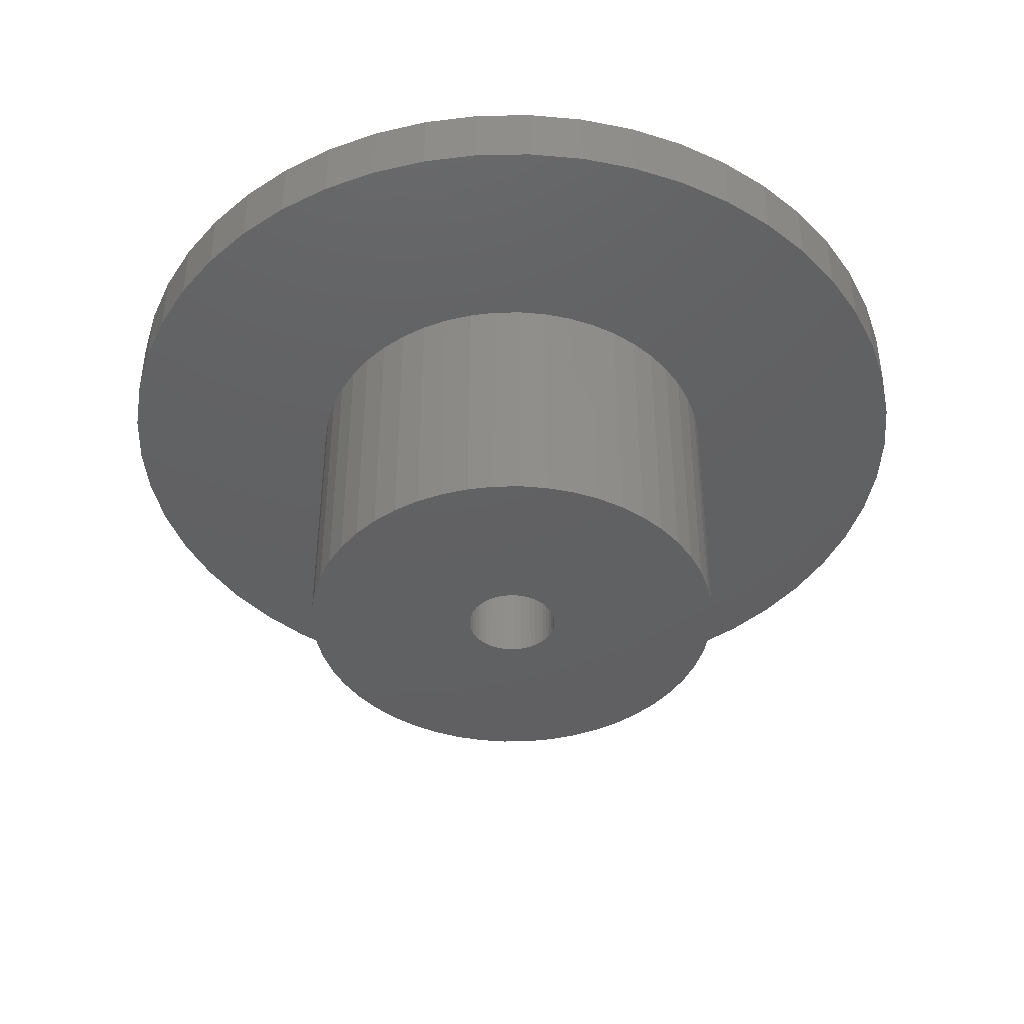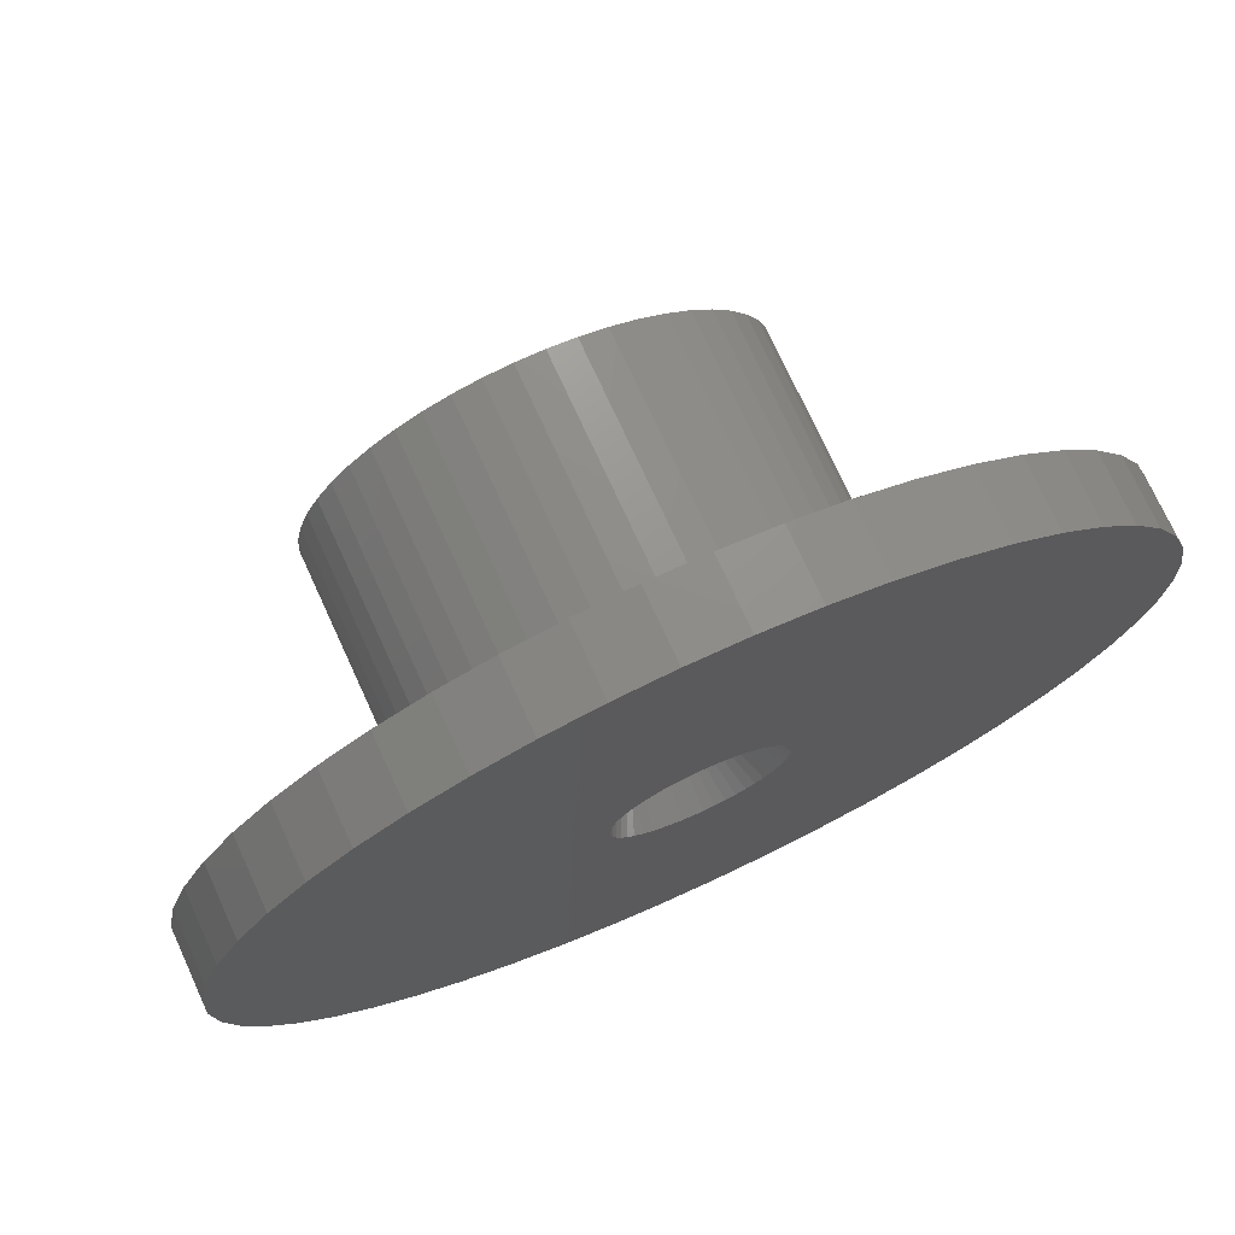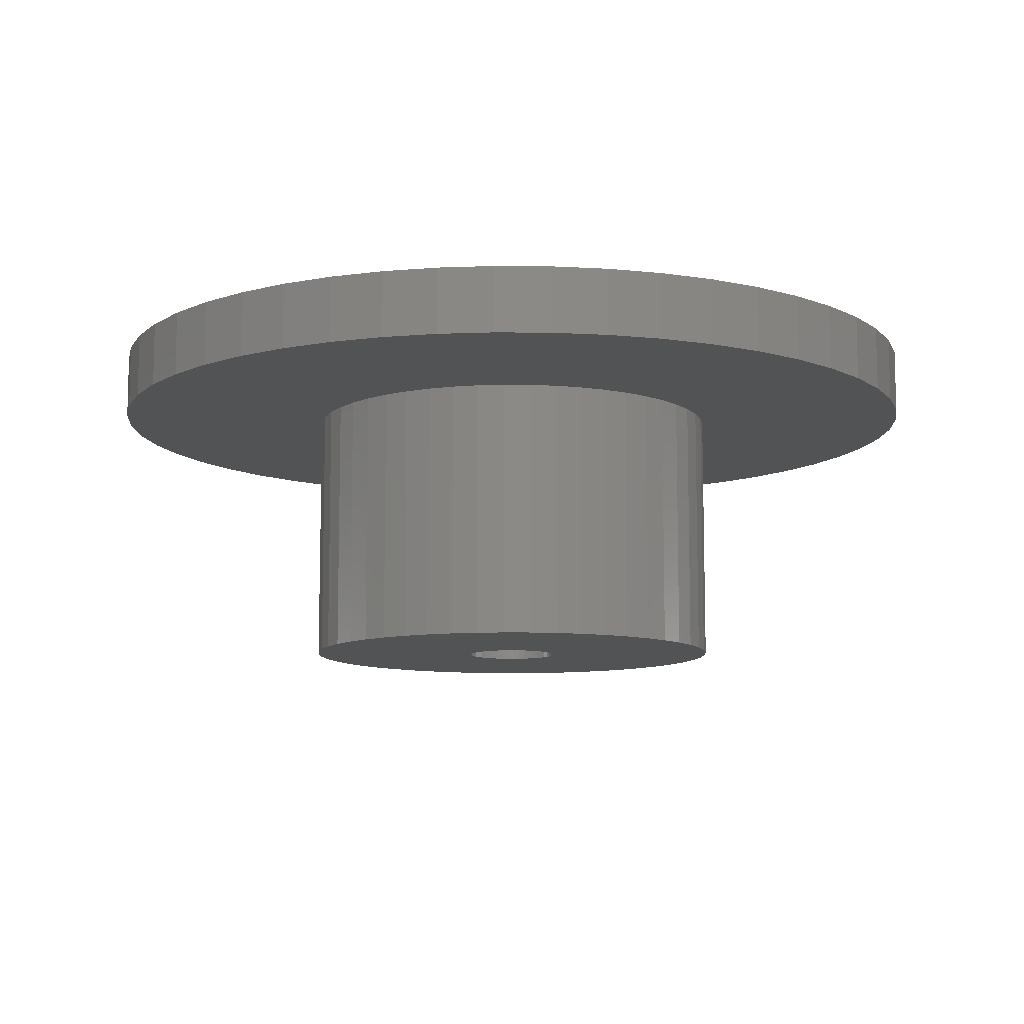
<metadata>
{"format":"stl","ext":"stl","renderer":"f3d","projection":"perspective","resolution":1024,"background":"white","views":[{"elev":-42.4,"azim":-27.6,"up":"+Z"},{"elev":74.0,"azim":-24.6,"up":"+Y"},{"elev":-9.8,"azim":-138.2,"up":"+Z"}]}
</metadata>
<code>
# stl→obj: 350 verts, 700 faces
v 10 0 -3
v 9.921 1.253 -15
v 9.921 1.253 -3
v 10 0 -15
v -10 0 -15
v -9.921 1.253 -3
v -9.921 1.253 -15
v -10 0 -3
v 0.6279 9.98 -15
v -0.6279 9.98 -3
v 0.6279 9.98 -3
v -0.6279 9.98 -15
v -0.6279 -9.98 -15
v 0.6279 -9.98 -3
v -0.6279 -9.98 -3
v 0.6279 -9.98 -15
v 7.29 6.845 -15
v 6.374 7.705 -3
v 7.29 6.845 -3
v 6.374 7.705 -15
v -6.374 7.705 -15
v -7.29 6.845 -3
v -6.374 7.705 -3
v -7.29 6.845 -15
v -3.09 9.511 -15
v -4.258 9.048 -3
v -3.09 9.511 -3
v -4.258 9.048 -15
v 9.298 3.681 -3
v 8.763 4.818 -15
v 8.763 4.818 -3
v 9.298 3.681 -15
v 8.09 5.878 -15
v 8.09 5.878 -3
v 4.258 9.048 -15
v 3.09 9.511 -3
v 4.258 9.048 -3
v 3.09 9.511 -15
v 1.874 9.823 -3
v 1.874 9.823 -15
v 5.358 8.443 -15
v 5.358 8.443 -3
v -9.298 3.681 -15
v -8.763 4.818 -3
v -8.763 4.818 -15
v -9.298 3.681 -3
v -8.09 5.878 -15
v -8.09 5.878 -3
v -9.686 2.487 -15
v -9.686 2.487 -3
v -5.358 8.443 -3
v -5.358 8.443 -15
v -1.874 9.823 -3
v -1.874 9.823 -15
v 1.874 -9.823 -3
v 1.874 -9.823 -15
v 3.09 -9.511 -15
v 4.258 -9.048 -3
v 3.09 -9.511 -3
v 4.258 -9.048 -15
v 9.686 2.487 -3
v 9.686 2.487 -15
v 3.75 0 0
v 20 0 0
v 19.84 2.507 0
v 3.72 0.47 0
v 19.37 4.974 0
v 19.84 -2.507 0
v 3.632 0.9326 0
v 18.6 7.362 0
v 3.72 -0.47 0
v 3.487 1.38 0
v 17.53 9.635 0
v 19.37 -4.974 0
v 3.286 1.807 0
v 16.18 11.76 0
v 3.632 -0.9326 0
v 3.034 2.204 0
v 14.58 13.69 0
v 18.6 -7.362 0
v 2.734 2.567 0
v 12.75 15.41 0
v 3.487 -1.38 0
v 2.39 2.889 0
v 10.72 16.89 0
v 17.53 -9.635 0
v 2.009 3.166 0
v 8.516 18.1 0
v 3.286 -1.807 0
v 1.597 3.393 0
v 6.18 19.02 0
v 16.18 -11.76 0
v 3.034 -2.204 0
v 1.159 3.566 0
v 3.748 19.65 0
v 0.7027 3.684 0
v 1.256 19.96 0
v 0.2355 3.743 0
v -0.2355 3.743 0
v -1.256 19.96 0
v -0.7027 3.684 0
v -3.748 19.65 0
v -1.159 3.566 0
v -6.18 19.02 0
v -1.597 3.393 0
v -8.516 18.1 0
v -2.009 3.166 0
v -10.72 16.89 0
v -2.39 2.889 0
v -12.75 15.41 0
v -2.734 2.567 0
v -14.58 13.69 0
v -3.034 2.204 0
v -16.18 11.76 0
v 14.58 -13.69 0
v 2.734 -2.567 0
v 12.75 -15.41 0
v 2.39 -2.889 0
v 10.72 -16.89 0
v 2.009 -3.166 0
v 8.516 -18.1 0
v 1.597 -3.393 0
v 6.18 -19.02 0
v 1.159 -3.566 0
v 3.748 -19.65 0
v 0.7027 -3.684 0
v 1.256 -19.96 0
v 0.2355 -3.743 0
v -0.2355 -3.743 0
v -1.256 -19.96 0
v -0.7027 -3.684 0
v -3.748 -19.65 0
v -1.159 -3.566 0
v -6.18 -19.02 0
v -1.597 -3.393 0
v -8.516 -18.1 0
v -2.009 -3.166 0
v -10.72 -16.89 0
v -2.39 -2.889 0
v -12.75 -15.41 0
v -2.734 -2.567 0
v -14.58 -13.69 0
v -3.034 -2.204 0
v -16.18 -11.76 0
v -3.286 -1.807 0
v -17.53 -9.635 0
v -3.487 -1.38 0
v -18.6 -7.362 0
v -3.632 -0.9326 0
v -19.37 -4.974 0
v -3.72 -0.47 0
v -19.84 -2.507 0
v -3.75 0 0
v -3.286 1.807 0
v -17.53 9.635 0
v -3.487 1.38 0
v -18.6 7.362 0
v -3.632 0.9326 0
v -19.37 4.974 0
v -3.72 0.47 0
v -19.84 2.507 0
v -20 0 0
v 5.358 -8.443 -3
v 5.358 -8.443 -15
v 7.29 -6.845 -3
v 8.09 -5.878 -15
v 8.09 -5.878 -3
v 7.29 -6.845 -15
v 9.298 -3.681 -3
v 9.686 -2.487 -15
v 9.686 -2.487 -3
v 9.298 -3.681 -15
v 9.921 -1.253 -15
v 9.921 -1.253 -3
v -7.29 -6.845 -15
v -6.374 -7.705 -3
v -7.29 -6.845 -3
v -6.374 -7.705 -15
v -8.763 -4.818 -15
v -9.298 -3.681 -3
v -9.298 -3.681 -15
v -8.763 -4.818 -3
v -8.09 -5.878 -3
v -8.09 -5.878 -15
v 2.125 0 -15
v 2.108 -0.2663 -15
v 2.058 -0.5285 -15
v 2.108 0.2663 -15
v 1.976 -0.7823 -15
v 8.763 -4.818 -15
v 1.862 -1.024 -15
v 2.058 0.5285 -15
v 1.719 -1.249 -15
v 1.549 -1.455 -15
v 6.374 -7.705 -15
v 1.976 0.7823 -15
v 1.355 -1.637 -15
v 1.139 -1.794 -15
v 1.862 1.024 -15
v 0.9048 -1.923 -15
v 1.719 1.249 -15
v 0.6567 -2.021 -15
v 0.3982 -2.087 -15
v 0.1334 -2.121 -15
v -0.1334 -2.121 -15
v -0.3982 -2.087 -15
v -1.874 -9.823 -15
v -0.6567 -2.021 -15
v -3.09 -9.511 -15
v -0.9048 -1.923 -15
v -4.258 -9.048 -15
v -1.139 -1.794 -15
v -5.358 -8.443 -15
v -1.355 -1.637 -15
v -1.549 -1.455 -15
v -1.719 -1.249 -15
v 1.549 1.455 -15
v 1.355 1.637 -15
v 1.139 1.794 -15
v 0.9048 1.923 -15
v 0.6567 2.021 -15
v 0.3982 2.087 -15
v 0.1334 2.121 -15
v -0.1334 2.121 -15
v -0.3982 2.087 -15
v -0.6567 2.021 -15
v -0.9048 1.923 -15
v -1.139 1.794 -15
v -1.355 1.637 -15
v -1.549 1.455 -15
v -1.719 1.249 -15
v -1.862 1.024 -15
v -1.976 0.7823 -15
v -2.058 0.5285 -15
v -2.108 0.2663 -15
v -2.125 0 -15
v -1.862 -1.024 -15
v -1.976 -0.7823 -15
v -2.058 -0.5285 -15
v -9.686 -2.487 -15
v -2.108 -0.2663 -15
v -9.921 -1.253 -15
v 8.763 -4.818 -3
v -9.686 -2.487 -3
v 6.374 -7.705 -3
v -1.874 -9.823 -3
v -3.09 -9.511 -3
v -9.921 -1.253 -3
v -4.258 -9.048 -3
v -5.358 -8.443 -3
v 17.53 9.635 -3
v 18.6 7.362 -3
v -19.37 4.974 -3
v -18.6 7.362 -3
v 16.18 11.76 -3
v 8.516 18.1 -3
v 6.18 19.02 -3
v -6.18 19.02 -3
v -8.516 18.1 -3
v -17.53 9.635 -3
v 20 0 -3
v 19.84 -2.507 -3
v 6.18 -19.02 -3
v 8.516 -18.1 -3
v 14.58 13.69 -3
v 12.75 15.41 -3
v 1.256 19.96 -3
v -1.256 19.96 -3
v 10.72 16.89 -3
v -16.18 11.76 -3
v -14.58 13.69 -3
v -10.72 16.89 -3
v -12.75 15.41 -3
v 19.84 2.507 -3
v 19.37 -4.974 -3
v 18.6 -7.362 -3
v 3.748 -19.65 -3
v 19.37 4.974 -3
v 3.748 19.65 -3
v -20 0 -3
v -19.84 2.507 -3
v -3.748 19.65 -3
v 1.256 -19.96 -3
v 10.72 -16.89 -3
v 16.18 -11.76 -3
v 14.58 -13.69 -3
v 17.53 -9.635 -3
v -1.256 -19.96 -3
v -8.516 -18.1 -3
v -6.18 -19.02 -3
v -19.84 -2.507 -3
v -18.6 -7.362 -3
v -19.37 -4.974 -3
v -14.58 -13.69 -3
v -16.18 -11.76 -3
v 12.75 -15.41 -3
v -12.75 -15.41 -3
v -3.748 -19.65 -3
v -10.72 -16.89 -3
v -17.53 -9.635 -3
v 0.1334 -2.121 -3
v 2.125 0 -3
v 2.108 0.2663 -3
v 2.108 -0.2663 -3
v -2.058 -0.5285 -3
v -2.108 -0.2663 -3
v -0.3982 2.087 -3
v 2.058 -0.5285 -3
v 1.719 -1.249 -3
v 1.549 -1.455 -3
v 0.9048 -1.923 -3
v 1.355 -1.637 -3
v -1.355 -1.637 -3
v 1.355 1.637 -3
v -1.355 1.637 -3
v 1.976 -0.7823 -3
v 0.6567 -2.021 -3
v 0.3982 -2.087 -3
v -0.9048 -1.923 -3
v -1.139 1.794 -3
v -0.9048 1.923 -3
v 1.862 -1.024 -3
v -0.3982 -2.087 -3
v -1.139 -1.794 -3
v -1.719 -1.249 -3
v 0.9048 1.923 -3
v 0.6567 2.021 -3
v 0.3982 2.087 -3
v -2.058 0.5285 -3
v -1.862 1.024 -3
v -1.719 1.249 -3
v 1.139 -1.794 -3
v -1.862 -1.024 -3
v -1.976 -0.7823 -3
v -0.6567 -2.021 -3
v -1.549 -1.455 -3
v 1.719 1.249 -3
v 1.862 1.024 -3
v 0.1334 2.121 -3
v -2.125 0 -3
v -1.976 0.7823 -3
v -1.549 1.455 -3
v -0.6567 2.021 -3
v -0.1334 -2.121 -3
v 1.976 0.7823 -3
v 1.139 1.794 -3
v 2.058 0.5285 -3
v 1.549 1.455 -3
v -0.1334 2.121 -3
v -2.108 0.2663 -3
f 1 2 3
f 2 1 4
f 5 6 7
f 6 5 8
f 9 10 11
f 10 9 12
f 13 14 15
f 14 13 16
f 17 18 19
f 18 17 20
f 21 22 23
f 22 21 24
f 25 26 27
f 26 25 28
f 29 30 31
f 30 29 32
f 31 33 34
f 33 31 30
f 35 36 37
f 36 35 38
f 38 39 36
f 39 38 40
f 41 37 42
f 37 41 35
f 43 44 45
f 44 43 46
f 47 22 24
f 22 47 48
f 49 46 43
f 46 49 50
f 28 51 26
f 51 28 52
f 12 53 10
f 53 12 54
f 16 55 14
f 55 16 56
f 57 58 59
f 58 57 60
f 61 32 29
f 32 61 62
f 3 62 61
f 62 3 2
f 34 17 19
f 17 34 33
f 40 11 39
f 11 40 9
f 20 42 18
f 42 20 41
f 45 48 47
f 48 45 44
f 7 50 49
f 50 7 6
f 63 64 65
f 66 65 67
f 64 63 68
f 69 67 70
f 71 68 63
f 72 70 73
f 68 71 74
f 75 73 76
f 77 74 71
f 78 76 79
f 74 77 80
f 81 79 82
f 83 80 77
f 84 82 85
f 80 83 86
f 87 85 88
f 89 86 83
f 90 88 91
f 86 89 92
f 93 92 89
f 94 91 95
f 65 66 63
f 67 69 66
f 70 72 69
f 73 75 72
f 76 78 75
f 79 81 78
f 82 84 81
f 85 87 84
f 88 90 87
f 96 95 97
f 91 94 90
f 95 96 94
f 97 98 96
f 97 99 98
f 100 99 97
f 99 100 101
f 102 101 100
f 101 102 103
f 104 103 102
f 103 104 105
f 106 105 104
f 105 106 107
f 108 107 106
f 107 108 109
f 110 109 108
f 109 110 111
f 112 111 110
f 111 112 113
f 114 113 112
f 92 93 115
f 116 115 93
f 115 116 117
f 118 117 116
f 117 118 119
f 120 119 118
f 119 120 121
f 122 121 120
f 121 122 123
f 124 123 122
f 123 124 125
f 126 125 124
f 125 126 127
f 128 127 126
f 129 127 128
f 130 129 131
f 132 131 133
f 129 130 127
f 134 133 135
f 136 135 137
f 138 137 139
f 140 139 141
f 142 141 143
f 144 143 145
f 146 145 147
f 148 147 149
f 150 149 151
f 131 132 130
f 152 151 153
f 113 114 154
f 133 134 132
f 155 154 114
f 135 136 134
f 154 155 156
f 137 138 136
f 157 156 155
f 139 140 138
f 156 157 158
f 141 142 140
f 159 158 157
f 143 144 142
f 158 159 160
f 145 146 144
f 161 160 159
f 147 148 146
f 160 161 153
f 149 150 148
f 162 153 161
f 151 152 150
f 153 162 152
f 52 23 51
f 23 52 21
f 54 27 53
f 27 54 25
f 60 163 58
f 163 60 164
f 165 166 167
f 166 165 168
f 169 170 171
f 170 169 172
f 171 173 174
f 173 171 170
f 175 176 177
f 176 175 178
f 179 180 181
f 180 179 182
f 175 183 184
f 183 175 177
f 185 4 173
f 186 173 170
f 4 185 2
f 187 170 172
f 188 2 185
f 189 172 190
f 2 188 62
f 191 190 166
f 192 62 188
f 193 166 168
f 62 192 32
f 194 168 195
f 196 32 192
f 197 195 164
f 32 196 30
f 198 164 60
f 199 30 196
f 200 60 57
f 30 199 33
f 201 33 199
f 173 186 185
f 170 187 186
f 172 189 187
f 202 57 56
f 190 191 189
f 166 193 191
f 168 194 193
f 195 197 194
f 164 198 197
f 60 200 198
f 57 202 200
f 203 56 16
f 56 203 202
f 16 204 203
f 16 205 204
f 13 205 16
f 205 13 206
f 207 206 13
f 206 207 208
f 209 208 207
f 208 209 210
f 211 210 209
f 210 211 212
f 213 212 211
f 212 213 214
f 178 214 213
f 214 178 215
f 175 215 178
f 215 175 216
f 184 216 175
f 33 201 17
f 217 17 201
f 17 217 20
f 218 20 217
f 20 218 41
f 219 41 218
f 41 219 35
f 220 35 219
f 35 220 38
f 221 38 220
f 38 221 40
f 222 40 221
f 40 222 9
f 223 9 222
f 224 9 223
f 12 224 225
f 224 12 9
f 54 225 226
f 25 226 227
f 28 227 228
f 52 228 229
f 21 229 230
f 24 230 231
f 47 231 232
f 225 54 12
f 45 232 233
f 43 233 234
f 49 234 235
f 7 235 236
f 216 184 237
f 226 25 54
f 179 237 184
f 227 28 25
f 237 179 238
f 228 52 28
f 181 238 179
f 229 21 52
f 238 181 239
f 230 24 21
f 240 239 181
f 231 47 24
f 239 240 241
f 232 45 47
f 242 241 240
f 233 43 45
f 241 242 236
f 234 49 43
f 5 236 242
f 235 7 49
f 236 5 7
f 167 190 243
f 190 167 166
f 174 4 1
f 4 174 173
f 181 244 240
f 244 181 180
f 56 59 55
f 59 56 57
f 195 165 245
f 165 195 168
f 164 245 163
f 245 164 195
f 243 172 169
f 172 243 190
f 207 15 246
f 15 207 13
f 209 246 247
f 246 209 207
f 184 182 179
f 182 184 183
f 240 248 242
f 248 240 244
f 242 8 5
f 8 242 248
f 213 249 250
f 249 213 211
f 211 247 249
f 247 211 209
f 178 250 176
f 250 178 213
f 70 251 73
f 251 70 252
f 253 157 254
f 157 253 159
f 73 255 76
f 255 73 251
f 256 91 88
f 91 256 257
f 258 106 104
f 106 258 259
f 254 155 260
f 155 254 157
f 68 261 64
f 261 68 262
f 263 121 123
f 121 263 264
f 265 82 79
f 82 265 266
f 267 100 97
f 100 267 268
f 266 85 82
f 85 266 269
f 270 112 271
f 112 270 114
f 259 108 106
f 108 259 272
f 272 110 108
f 110 272 273
f 64 274 65
f 274 64 261
f 80 275 74
f 275 80 276
f 277 123 125
f 123 277 263
f 67 252 70
f 252 67 278
f 76 265 79
f 265 76 255
f 257 95 91
f 95 257 279
f 279 97 95
f 97 279 267
f 269 88 85
f 88 269 256
f 280 161 281
f 161 280 162
f 281 159 253
f 159 281 161
f 260 114 270
f 114 260 155
f 268 102 100
f 102 268 282
f 282 104 102
f 104 282 258
f 273 112 110
f 112 273 271
f 74 262 68
f 262 74 275
f 283 125 127
f 125 283 277
f 65 278 67
f 278 65 274
f 264 119 121
f 119 264 284
f 115 285 92
f 285 115 286
f 92 287 86
f 287 92 285
f 288 127 130
f 127 288 283
f 289 134 136
f 134 289 290
f 291 162 280
f 162 291 152
f 292 150 293
f 150 292 148
f 294 144 295
f 144 294 142
f 296 115 117
f 115 296 286
f 284 117 119
f 117 284 296
f 86 276 80
f 276 86 287
f 294 140 142
f 140 294 297
f 290 132 134
f 132 290 298
f 299 136 138
f 136 299 289
f 1 261 262
f 174 262 275
f 261 1 274
f 171 275 276
f 3 274 1
f 169 276 287
f 274 3 278
f 243 287 285
f 61 278 3
f 167 285 286
f 278 61 252
f 165 286 296
f 29 252 61
f 245 296 284
f 252 29 251
f 31 251 29
f 262 174 1
f 275 171 174
f 276 169 171
f 287 243 169
f 163 284 264
f 285 167 243
f 286 165 167
f 296 245 165
f 58 264 263
f 284 163 245
f 264 58 163
f 59 263 277
f 263 59 58
f 277 55 59
f 283 55 277
f 283 14 55
f 283 15 14
f 288 15 283
f 288 246 15
f 298 246 288
f 246 298 247
f 290 247 298
f 247 290 249
f 289 249 290
f 249 289 250
f 299 250 289
f 250 299 176
f 297 176 299
f 176 297 177
f 294 177 297
f 177 294 183
f 295 183 294
f 300 182 295
f 183 295 182
f 251 31 255
f 34 255 31
f 255 34 265
f 19 265 34
f 265 19 266
f 18 266 19
f 266 18 269
f 42 269 18
f 269 42 256
f 37 256 42
f 256 37 257
f 36 257 37
f 257 36 279
f 39 279 36
f 39 267 279
f 11 267 39
f 10 267 11
f 10 268 267
f 53 268 10
f 282 53 27
f 53 282 268
f 258 27 26
f 259 26 51
f 27 258 282
f 272 51 23
f 273 23 22
f 271 22 48
f 26 259 258
f 270 48 44
f 260 44 46
f 254 46 50
f 253 50 6
f 51 272 259
f 281 6 8
f 182 300 180
f 292 180 300
f 23 273 272
f 180 292 244
f 22 271 273
f 293 244 292
f 48 270 271
f 244 293 248
f 44 260 270
f 291 248 293
f 46 254 260
f 248 291 8
f 50 253 254
f 280 8 291
f 6 281 253
f 8 280 281
f 293 152 291
f 152 293 150
f 295 146 300
f 146 295 144
f 300 148 292
f 148 300 146
f 298 130 132
f 130 298 288
f 297 138 140
f 138 297 299
f 128 126 301
f 63 66 302
f 302 66 303
f 71 302 304
f 305 306 151
f 307 101 103
f 77 71 308
f 116 309 310
f 122 120 311
f 124 122 311
f 120 118 312
f 118 116 310
f 137 313 139
f 84 87 314
f 315 107 109
f 83 77 308
f 71 63 302
f 83 308 316
f 89 83 316
f 124 311 317
f 124 317 318
f 118 310 312
f 133 319 135
f 320 321 107
f 71 304 308
f 89 316 322
f 89 322 309
f 126 124 318
f 126 318 301
f 147 305 149
f 149 305 151
f 131 323 133
f 324 313 137
f 143 325 145
f 141 325 143
f 326 94 327
f 94 96 328
f 329 156 158
f 329 158 160
f 330 331 154
f 331 113 154
f 93 89 309
f 116 93 309
f 120 312 332
f 120 332 311
f 333 334 145
f 335 319 133
f 135 319 137
f 319 324 137
f 313 336 139
f 75 78 337
f 338 75 337
f 90 94 326
f 96 98 339
f 87 90 326
f 151 340 153
f 340 160 153
f 329 341 156
f 331 342 111
f 331 111 113
f 315 320 107
f 321 103 105
f 321 105 107
f 321 343 103
f 343 307 103
f 334 305 147
f 145 334 147
f 325 333 145
f 323 335 133
f 129 344 131
f 301 129 128
f 129 301 344
f 336 325 141
f 139 336 141
f 345 75 338
f 78 81 337
f 328 96 339
f 327 94 328
f 346 87 326
f 314 87 346
f 306 340 151
f 341 154 156
f 341 330 154
f 342 109 111
f 342 315 109
f 344 323 131
f 66 69 347
f 303 66 347
f 81 84 348
f 337 81 348
f 349 99 101
f 349 98 99
f 98 349 339
f 340 350 160
f 350 329 160
f 69 72 347
f 348 84 314
f 307 349 101
f 72 75 345
f 347 72 345
f 185 303 188
f 303 185 302
f 340 235 350
f 235 340 236
f 224 339 349
f 339 224 223
f 204 344 301
f 344 204 205
f 218 348 314
f 348 218 217
f 230 315 342
f 315 230 229
f 227 343 321
f 343 227 226
f 196 338 199
f 338 196 345
f 188 347 192
f 347 188 303
f 199 337 201
f 337 199 338
f 221 326 327
f 326 221 220
f 222 327 328
f 327 222 221
f 220 346 326
f 346 220 219
f 341 232 330
f 232 341 233
f 331 230 342
f 230 331 231
f 329 233 341
f 233 329 234
f 225 349 307
f 349 225 224
f 203 301 318
f 301 203 204
f 192 345 196
f 345 192 347
f 201 348 217
f 348 201 337
f 223 328 339
f 328 223 222
f 219 314 346
f 314 219 218
f 330 231 331
f 231 330 232
f 350 234 329
f 234 350 235
f 228 321 320
f 321 228 227
f 229 320 315
f 320 229 228
f 226 307 343
f 307 226 225
f 186 302 185
f 302 186 304
f 194 309 193
f 309 194 310
f 189 308 187
f 308 189 316
f 187 304 186
f 304 187 308
f 198 311 332
f 311 198 200
f 194 312 310
f 312 194 197
f 193 322 191
f 322 193 309
f 334 239 305
f 239 334 238
f 200 317 311
f 317 200 202
f 202 318 317
f 318 202 203
f 191 316 189
f 316 191 322
f 205 323 344
f 323 205 206
f 208 319 335
f 319 208 210
f 206 335 323
f 335 206 208
f 325 237 333
f 237 325 216
f 336 216 325
f 216 336 215
f 214 336 313
f 336 214 215
f 333 238 334
f 238 333 237
f 305 241 306
f 241 305 239
f 306 236 340
f 236 306 241
f 197 332 312
f 332 197 198
f 212 313 324
f 313 212 214
f 210 324 319
f 324 210 212

</code>
